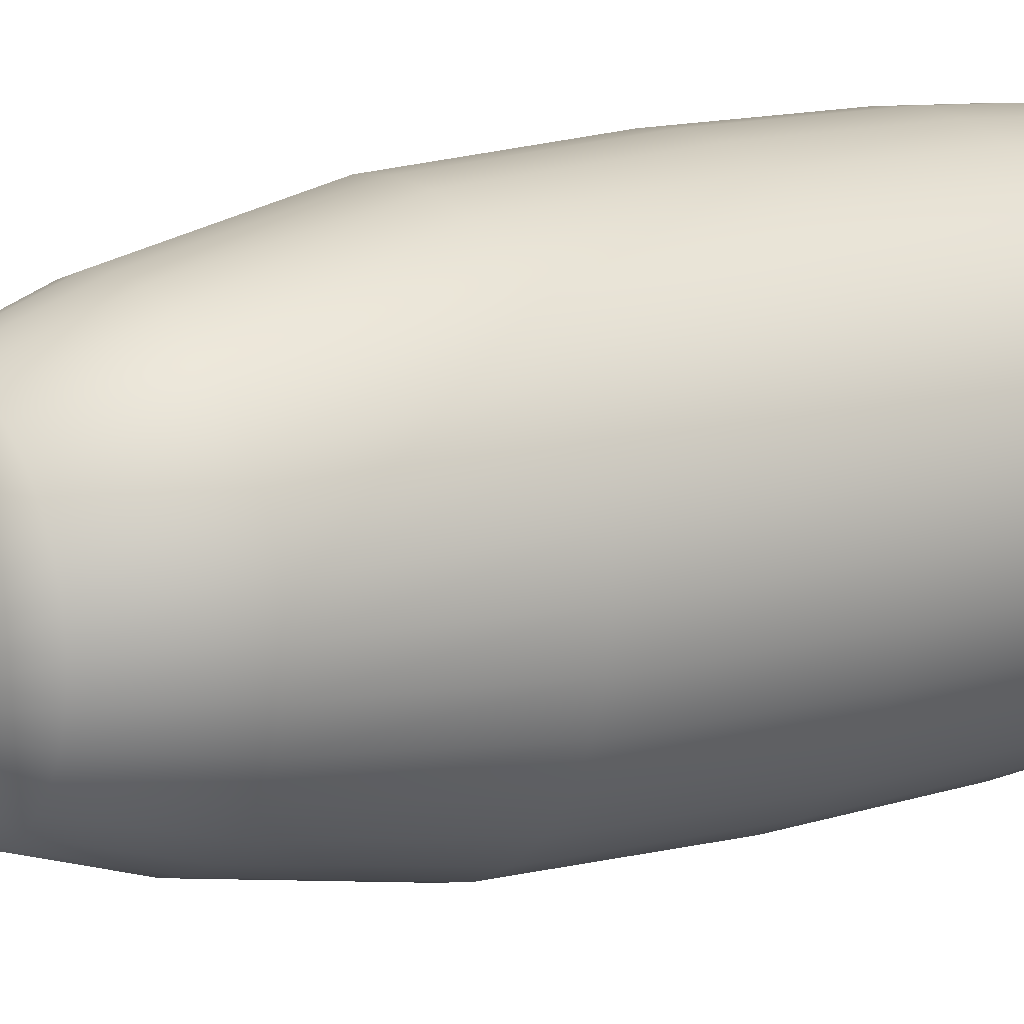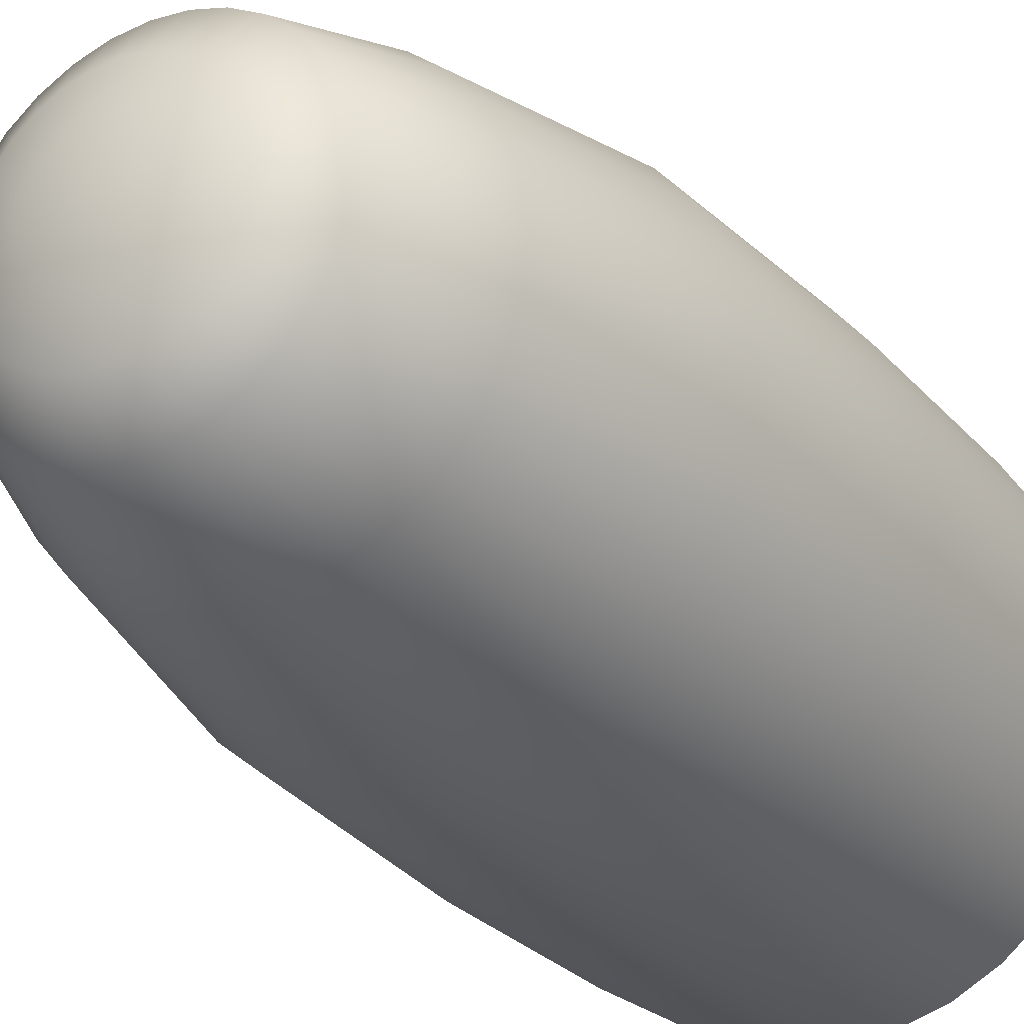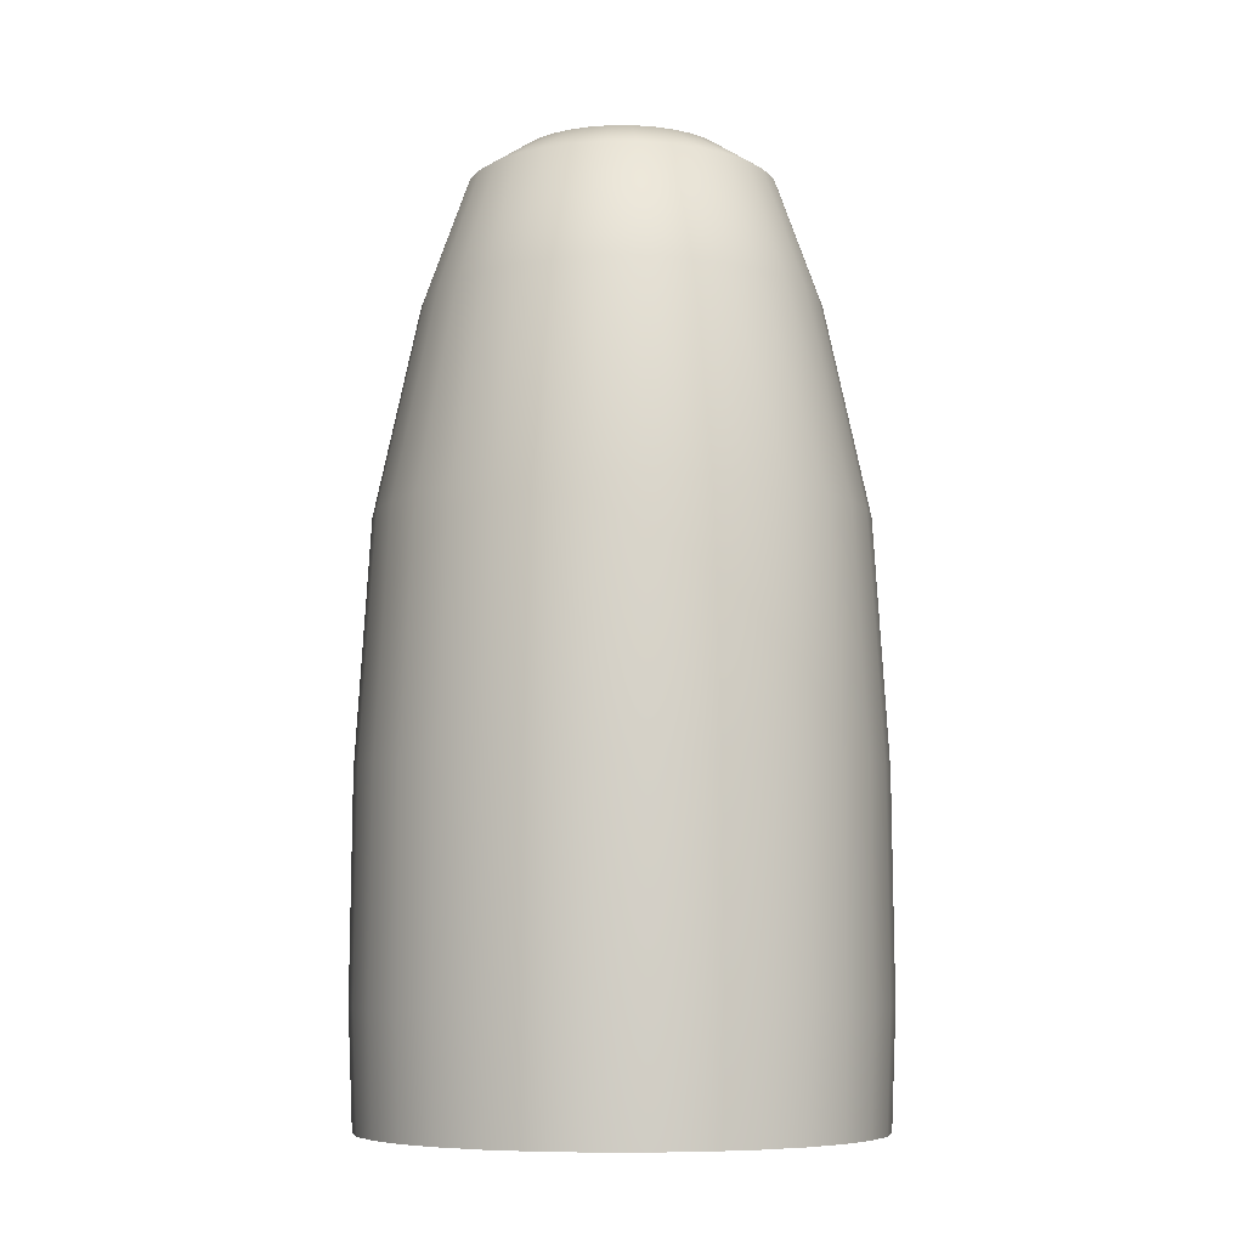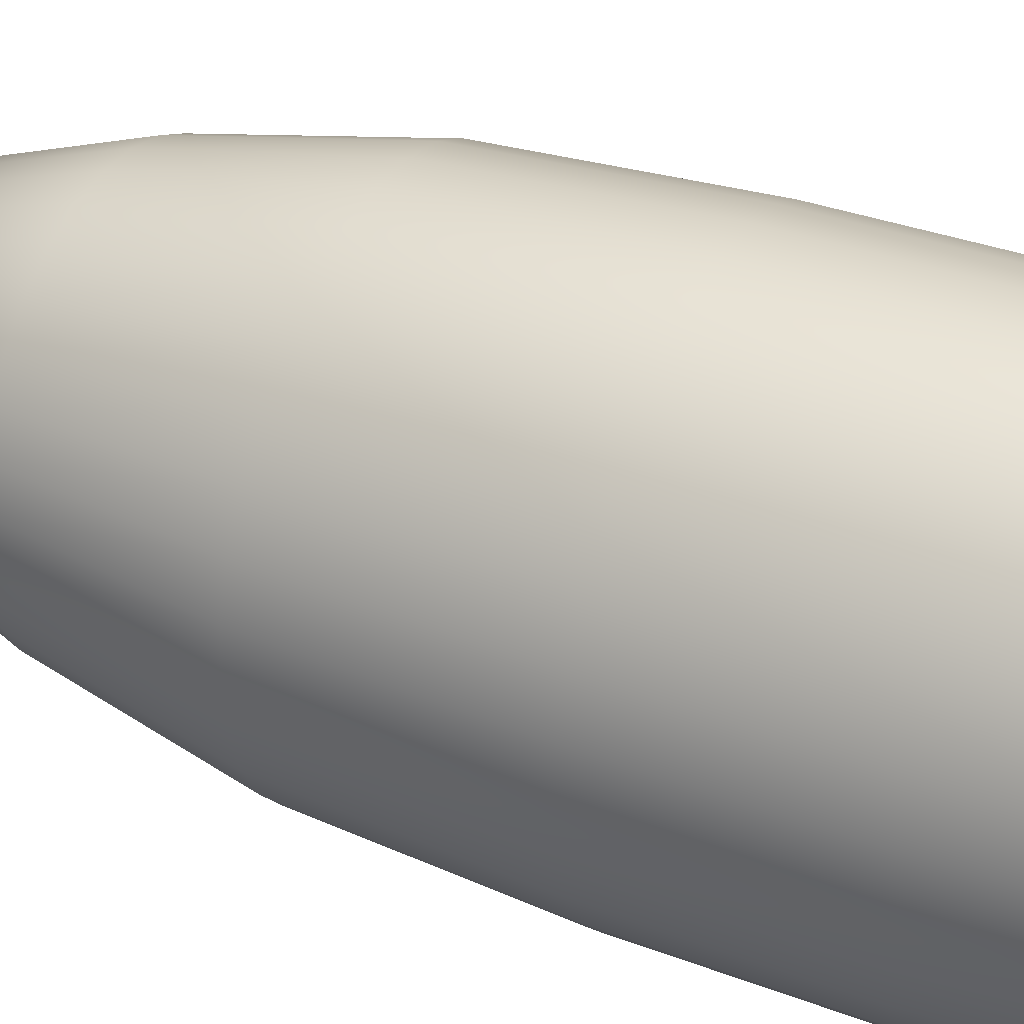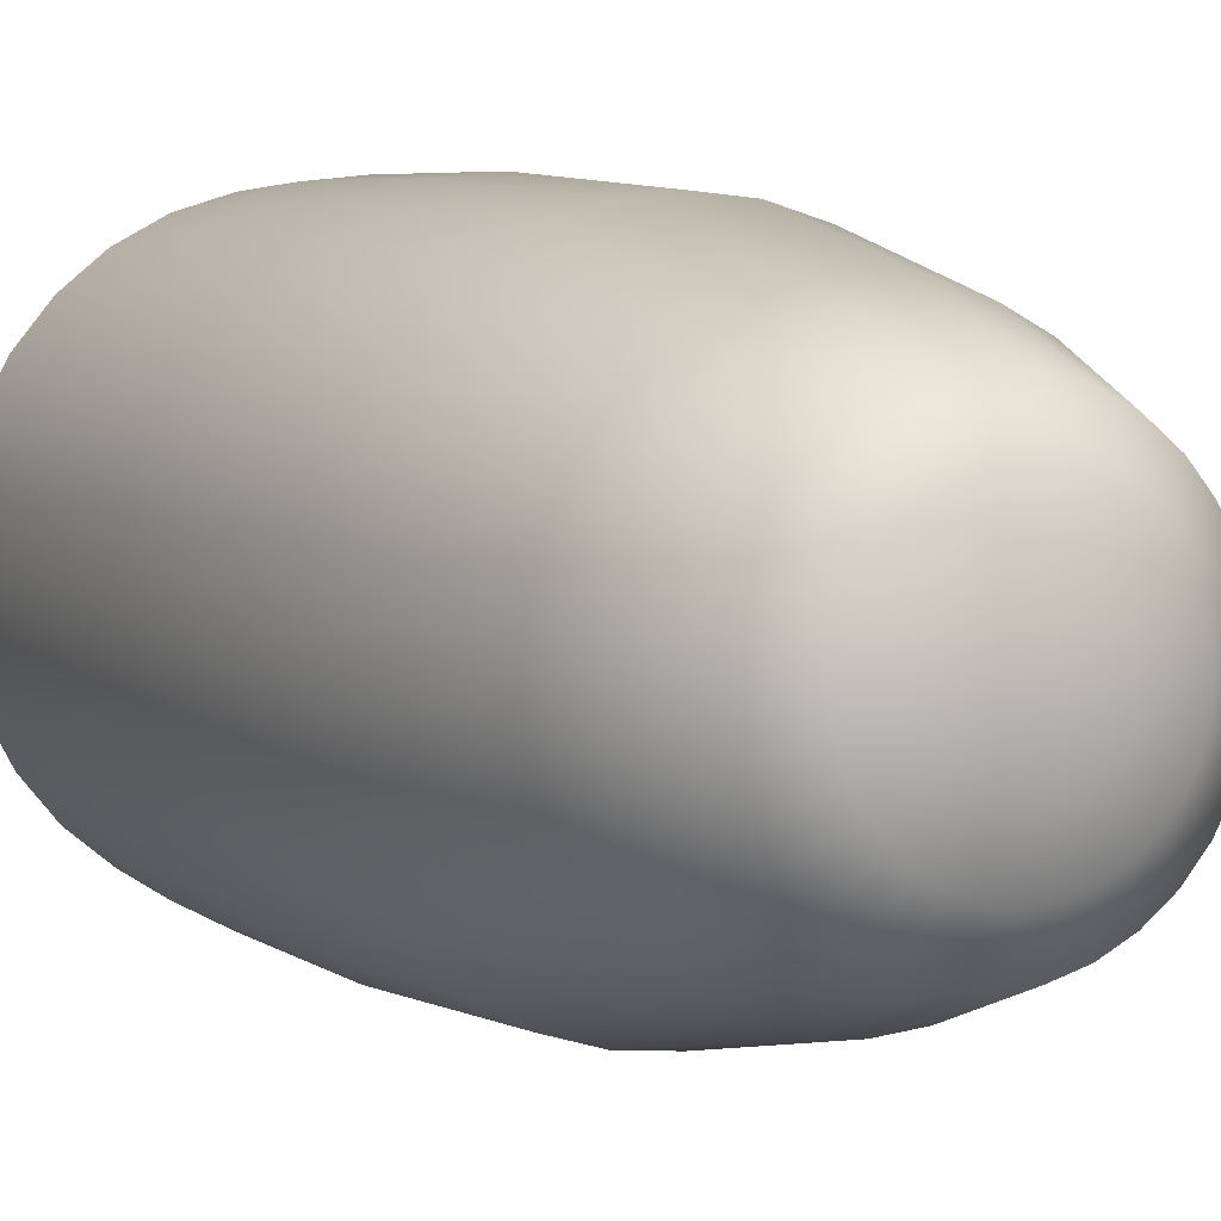
<metadata>
{"format":"obj","ext":"obj","renderer":"f3d","projection":"perspective","resolution":1024,"background":"white","views":[{"elev":13.2,"azim":54.4,"up":"+Y"},{"elev":-26.7,"azim":31.2,"up":"+Y"},{"elev":-7.9,"azim":50.9,"up":"+Z"},{"elev":39.0,"azim":114.6,"up":"+Y"},{"elev":5.2,"azim":-25.6,"up":"+Y"}]}
</metadata>
<code>
o Sphere
v 0 0.5556 0.8079
v -0 0.8738 -0.3923
v 0 0.9306 -2.071
v 0 0.912 -2.493
v 0.03806 0.1913 0.9808
v 0.07466 0.3753 0.9239
v 0.1084 0.5449 0.8079
v 0.139 0.6986 0.3652
v 0.1705 0.857 -0.3923
v 0.1806 0.9079 -1.27
v 0.1816 0.9127 -2.071
v 0.1779 0.8945 -2.493
v 0.07466 0.1802 0.9808
v 0.1464 0.3536 0.9239
v 0.2126 0.5133 0.8079
v 0.2726 0.658 0.3652
v 0.3344 0.8073 -0.3923
v 0.3543 0.8553 -1.27
v 0.3561 0.8598 -2.071
v 0.349 0.8426 -2.493
v 0.1084 0.1622 0.9808
v 0.2126 0.3182 0.9239
v 0.3087 0.4619 0.8079
v 0.3957 0.5922 0.3652
v 0.4855 0.7265 -0.3923
v 0.5143 0.7697 -1.27
v 0.517 0.7738 -2.071
v 0.5067 0.7583 -2.493
v 0.1379 0.1379 0.9808
v 0.2706 0.2706 0.9239
v 0.3928 0.3928 0.8079
v 0.5036 0.5036 0.3652
v 0.6179 0.6179 -0.3923
v 0.6546 0.6546 -1.27
v 0.658 0.658 -2.071
v 0.6449 0.6449 -2.493
v 0.1622 0.1084 0.9808
v 0.3182 0.2126 0.9239
v 0.4619 0.3087 0.8079
v 0.5922 0.3957 0.3652
v 0.7265 0.4855 -0.3923
v 0.7697 0.5143 -1.27
v 0.7738 0.517 -2.071
v 0.7583 0.5067 -2.493
v 0 -0 1
v 0.1802 0.07466 0.9808
v 0.3536 0.1464 0.9239
v 0.5133 0.2126 0.8079
v 0.658 0.2726 0.3652
v 0.8073 0.3344 -0.3923
v 0.8553 0.3543 -1.27
v 0.8598 0.3561 -2.071
v 0.8426 0.349 -2.493
v 0.1913 0.03806 0.9808
v 0.3753 0.07466 0.9239
v 0.5449 0.1084 0.8079
v 0.6986 0.139 0.3652
v 0.857 0.1705 -0.3923
v 0.9079 0.1806 -1.27
v 0.9127 0.1816 -2.071
v 0.8945 0.1779 -2.493
v 0.1951 -0 0.9808
v 0.3827 -0 0.9239
v 0.5556 -0 0.8079
v 0.7122 -0 0.3652
v 0.8738 -0 -0.3923
v 0.9257 -0 -1.27
v 0.9306 -0 -2.071
v 0.912 -0 -2.493
v 0.1913 -0.03806 0.9808
v 0.3753 -0.07466 0.9239
v 0.5449 -0.1084 0.8079
v 0.6986 -0.139 0.3652
v 0.857 -0.1705 -0.3923
v 0.9079 -0.1806 -1.27
v 0.9127 -0.1816 -2.071
v 0.8945 -0.1779 -2.493
v 0.1802 -0.07466 0.9808
v 0.3536 -0.1464 0.9239
v 0.5133 -0.2126 0.8079
v 0.658 -0.2726 0.3652
v 0.8073 -0.3344 -0.3923
v 0.8553 -0.3543 -1.27
v 0.8598 -0.3561 -2.071
v 0.8426 -0.349 -2.493
v 0.1622 -0.1084 0.9808
v 0.3182 -0.2126 0.9239
v 0.4619 -0.3087 0.8079
v 0.5922 -0.3957 0.3652
v 0.7265 -0.4855 -0.3923
v 0.7697 -0.5143 -1.27
v 0.7738 -0.517 -2.071
v 0.7583 -0.5067 -2.493
v 0.1379 -0.1379 0.9808
v 0.2706 -0.2706 0.9239
v 0.3928 -0.3928 0.8079
v 0.5036 -0.5036 0.3652
v 0.6179 -0.6179 -0.3923
v 0.6546 -0.6546 -1.27
v 0.658 -0.658 -2.071
v 0.6449 -0.6449 -2.493
v 0.1084 -0.1622 0.9808
v 0.2126 -0.3182 0.9239
v 0.3087 -0.4619 0.8079
v 0.3957 -0.5922 0.3652
v 0.4855 -0.7265 -0.3923
v 0.5143 -0.7697 -1.27
v 0.517 -0.7738 -2.071
v 0.5067 -0.7583 -2.493
v 0.07466 -0.1802 0.9808
v 0.1464 -0.3536 0.9239
v 0.2126 -0.5133 0.8079
v 0.2726 -0.658 0.3652
v 0.3344 -0.8073 -0.3923
v 0.3543 -0.8553 -1.27
v 0.3561 -0.8598 -2.071
v 0.349 -0.8426 -2.493
v 0.03806 -0.1913 0.9808
v 0.07466 -0.3753 0.9239
v 0.1084 -0.5449 0.8079
v 0.139 -0.6986 0.3652
v 0.1705 -0.857 -0.3923
v 0.1806 -0.9079 -1.27
v 0.1816 -0.9127 -2.071
v 0.1779 -0.8945 -2.493
v -0 -0.1951 0.9808
v -0 -0.3827 0.9239
v -0 -0.5556 0.8079
v -0 -0.7122 0.3652
v -0 -0.8738 -0.3923
v 0 -0.9257 -1.27
v -0 -0.9306 -2.071
v -0 -0.912 -2.493
v -0.03806 -0.1913 0.9808
v -0.07466 -0.3753 0.9239
v -0.1084 -0.5449 0.8079
v -0.139 -0.6986 0.3652
v -0.1705 -0.857 -0.3923
v -0.1806 -0.9079 -1.27
v -0.1816 -0.9127 -2.071
v -0.1779 -0.8945 -2.493
v -0.07466 -0.1802 0.9808
v -0.1464 -0.3536 0.9239
v -0.2126 -0.5133 0.8079
v -0.2726 -0.658 0.3652
v -0.3344 -0.8073 -0.3923
v -0.3543 -0.8553 -1.27
v -0.3561 -0.8598 -2.071
v -0.349 -0.8426 -2.493
v -0.1084 -0.1622 0.9808
v -0.2126 -0.3182 0.9239
v -0.3087 -0.4619 0.8079
v -0.3957 -0.5922 0.3652
v -0.4855 -0.7265 -0.3923
v -0.5143 -0.7697 -1.27
v -0.517 -0.7738 -2.071
v -0.5067 -0.7583 -2.493
v -0.1379 -0.1379 0.9808
v -0.2706 -0.2706 0.9239
v -0.3928 -0.3928 0.8079
v -0.5036 -0.5036 0.3652
v -0.6179 -0.6179 -0.3923
v -0.6546 -0.6546 -1.27
v -0.658 -0.658 -2.071
v -0.6449 -0.6449 -2.493
v -0.1622 -0.1084 0.9808
v -0.3182 -0.2126 0.9239
v -0.4619 -0.3087 0.8079
v -0.5922 -0.3957 0.3652
v -0.7265 -0.4855 -0.3923
v -0.7697 -0.5143 -1.27
v -0.7738 -0.517 -2.071
v -0.7583 -0.5067 -2.493
v -0.1802 -0.07466 0.9808
v -0.3536 -0.1464 0.9239
v -0.5133 -0.2126 0.8079
v -0.658 -0.2726 0.3652
v -0.8073 -0.3344 -0.3923
v -0.8553 -0.3543 -1.27
v -0.8598 -0.3561 -2.071
v -0.8426 -0.349 -2.493
v -0.1913 -0.03806 0.9808
v -0.3753 -0.07466 0.9239
v -0.5449 -0.1084 0.8079
v -0.6986 -0.139 0.3652
v -0.857 -0.1705 -0.3923
v -0.9079 -0.1806 -1.27
v -0.9127 -0.1816 -2.071
v -0.8945 -0.1779 -2.493
v -0.1951 -0 0.9808
v -0.3827 0 0.9239
v -0.5556 0 0.8079
v -0.7122 -0 0.3652
v -0.8738 0 -0.3923
v -0.9257 -0 -1.27
v -0.9306 0 -2.071
v -0.912 0 -2.493
v -0.1913 0.03806 0.9808
v -0.3753 0.07466 0.9239
v -0.5449 0.1084 0.8079
v -0.6986 0.139 0.3652
v -0.857 0.1705 -0.3923
v -0.9079 0.1806 -1.27
v -0.9127 0.1816 -2.071
v -0.8945 0.1779 -2.493
v -0.1802 0.07466 0.9808
v -0.3536 0.1464 0.9239
v -0.5133 0.2126 0.8079
v -0.658 0.2726 0.3652
v -0.8073 0.3344 -0.3923
v -0.8553 0.3543 -1.27
v -0.8598 0.3561 -2.071
v -0.8426 0.349 -2.493
v -0.1622 0.1084 0.9808
v -0.3182 0.2126 0.9239
v -0.4619 0.3087 0.8079
v -0.5922 0.3957 0.3652
v -0.7265 0.4855 -0.3923
v -0.7697 0.5143 -1.27
v -0.7738 0.517 -2.071
v -0.7583 0.5067 -2.493
v -0.1379 0.1379 0.9808
v -0.2706 0.2706 0.9239
v -0.3928 0.3928 0.8079
v -0.5036 0.5036 0.3652
v -0.6179 0.6179 -0.3923
v -0.6546 0.6546 -1.27
v -0.658 0.658 -2.071
v -0.6449 0.6449 -2.493
v -0.1084 0.1622 0.9808
v -0.2126 0.3182 0.9239
v -0.3087 0.4619 0.8079
v -0.3957 0.5922 0.3652
v -0.4855 0.7265 -0.3923
v -0.5143 0.7697 -1.27
v -0.517 0.7738 -2.071
v -0.5067 0.7583 -2.493
v -0.07466 0.1802 0.9808
v -0.1464 0.3536 0.9239
v -0.2126 0.5133 0.8079
v -0.2726 0.658 0.3652
v -0.3344 0.8073 -0.3923
v -0.3543 0.8553 -1.27
v -0.3561 0.8598 -2.071
v -0.349 0.8426 -2.493
v -0.03806 0.1913 0.9808
v -0.07466 0.3753 0.9239
v -0.1084 0.5449 0.8079
v -0.139 0.6986 0.3652
v -0.1705 0.857 -0.3923
v -0.1806 0.9079 -1.27
v -0.1816 0.9127 -2.071
v -0.1779 0.8945 -2.493
v 0 0.1951 0.9808
v 0 0.3827 0.9239
v 0 0.7122 0.3652
v 0 0.9257 -1.27
f 255 254 5 6
f 1 255 6 7
f 256 1 7 8
f 2 256 8 9
f 257 2 9 10
f 3 257 10 11
f 4 3 11 12
f 254 45 5
f 12 11 19 20
f 5 45 13
f 6 5 13 14
f 7 6 14 15
f 8 7 15 16
f 9 8 16 17
f 10 9 17 18
f 11 10 18 19
f 17 16 24 25
f 18 17 25 26
f 19 18 26 27
f 20 19 27 28
f 13 45 21
f 14 13 21 22
f 15 14 22 23
f 16 15 23 24
f 21 45 29
f 22 21 29 30
f 23 22 30 31
f 24 23 31 32
f 25 24 32 33
f 26 25 33 34
f 27 26 34 35
f 28 27 35 36
f 33 32 40 41
f 34 33 41 42
f 35 34 42 43
f 36 35 43 44
f 29 45 37
f 30 29 37 38
f 31 30 38 39
f 32 31 39 40
f 38 37 46 47
f 39 38 47 48
f 40 39 48 49
f 41 40 49 50
f 42 41 50 51
f 43 42 51 52
f 44 43 52 53
f 37 45 46
f 51 50 58 59
f 52 51 59 60
f 53 52 60 61
f 46 45 54
f 47 46 54 55
f 48 47 55 56
f 49 48 56 57
f 50 49 57 58
f 55 54 62 63
f 56 55 63 64
f 57 56 64 65
f 58 57 65 66
f 59 58 66 67
f 60 59 67 68
f 61 60 68 69
f 54 45 62
f 67 66 74 75
f 68 67 75 76
f 69 68 76 77
f 62 45 70
f 63 62 70 71
f 64 63 71 72
f 65 64 72 73
f 66 65 73 74
f 72 71 79 80
f 73 72 80 81
f 74 73 81 82
f 75 74 82 83
f 76 75 83 84
f 77 76 84 85
f 70 45 78
f 71 70 78 79
f 84 83 91 92
f 85 84 92 93
f 78 45 86
f 79 78 86 87
f 80 79 87 88
f 81 80 88 89
f 82 81 89 90
f 83 82 90 91
f 89 88 96 97
f 90 89 97 98
f 91 90 98 99
f 92 91 99 100
f 93 92 100 101
f 86 45 94
f 87 86 94 95
f 88 87 95 96
f 101 100 108 109
f 94 45 102
f 95 94 102 103
f 96 95 103 104
f 97 96 104 105
f 98 97 105 106
f 99 98 106 107
f 100 99 107 108
f 105 104 112 113
f 106 105 113 114
f 107 106 114 115
f 108 107 115 116
f 109 108 116 117
f 102 45 110
f 103 102 110 111
f 104 103 111 112
f 117 116 124 125
f 110 45 118
f 111 110 118 119
f 112 111 119 120
f 113 112 120 121
f 114 113 121 122
f 115 114 122 123
f 116 115 123 124
f 122 121 129 130
f 123 122 130 131
f 124 123 131 132
f 125 124 132 133
f 118 45 126
f 119 118 126 127
f 120 119 127 128
f 121 120 128 129
f 126 45 134
f 127 126 134 135
f 128 127 135 136
f 129 128 136 137
f 130 129 137 138
f 131 130 138 139
f 132 131 139 140
f 133 132 140 141
f 138 137 145 146
f 139 138 146 147
f 140 139 147 148
f 141 140 148 149
f 134 45 142
f 135 134 142 143
f 136 135 143 144
f 137 136 144 145
f 143 142 150 151
f 144 143 151 152
f 145 144 152 153
f 146 145 153 154
f 147 146 154 155
f 148 147 155 156
f 149 148 156 157
f 142 45 150
f 155 154 162 163
f 156 155 163 164
f 157 156 164 165
f 150 45 158
f 151 150 158 159
f 152 151 159 160
f 153 152 160 161
f 154 153 161 162
f 160 159 167 168
f 161 160 168 169
f 162 161 169 170
f 163 162 170 171
f 164 163 171 172
f 165 164 172 173
f 158 45 166
f 159 158 166 167
f 172 171 179 180
f 173 172 180 181
f 166 45 174
f 167 166 174 175
f 168 167 175 176
f 169 168 176 177
f 170 169 177 178
f 171 170 178 179
f 176 175 183 184
f 177 176 184 185
f 178 177 185 186
f 179 178 186 187
f 180 179 187 188
f 181 180 188 189
f 174 45 182
f 175 174 182 183
f 188 187 195 196
f 189 188 196 197
f 182 45 190
f 183 182 190 191
f 184 183 191 192
f 185 184 192 193
f 186 185 193 194
f 187 186 194 195
f 193 192 200 201
f 194 193 201 202
f 195 194 202 203
f 196 195 203 204
f 197 196 204 205
f 190 45 198
f 191 190 198 199
f 192 191 199 200
f 205 204 212 213
f 198 45 206
f 199 198 206 207
f 200 199 207 208
f 201 200 208 209
f 202 201 209 210
f 203 202 210 211
f 204 203 211 212
f 209 208 216 217
f 210 209 217 218
f 211 210 218 219
f 212 211 219 220
f 213 212 220 221
f 206 45 214
f 207 206 214 215
f 208 207 215 216
f 221 220 228 229
f 214 45 222
f 215 214 222 223
f 216 215 223 224
f 217 216 224 225
f 218 217 225 226
f 219 218 226 227
f 220 219 227 228
f 226 225 233 234
f 227 226 234 235
f 228 227 235 236
f 229 228 236 237
f 222 45 230
f 223 222 230 231
f 224 223 231 232
f 225 224 232 233
f 231 230 238 239
f 232 231 239 240
f 233 232 240 241
f 234 233 241 242
f 235 234 242 243
f 236 235 243 244
f 237 236 244 245
f 230 45 238
f 243 242 250 251
f 244 243 251 252
f 245 244 252 253
f 238 45 246
f 239 238 246 247
f 240 239 247 248
f 241 240 248 249
f 242 241 249 250
f 247 246 254 255
f 248 247 255 1
f 249 248 1 256
f 250 249 256 2
f 251 250 2 257
f 252 251 257 3
f 253 252 3 4
f 246 45 254

</code>
